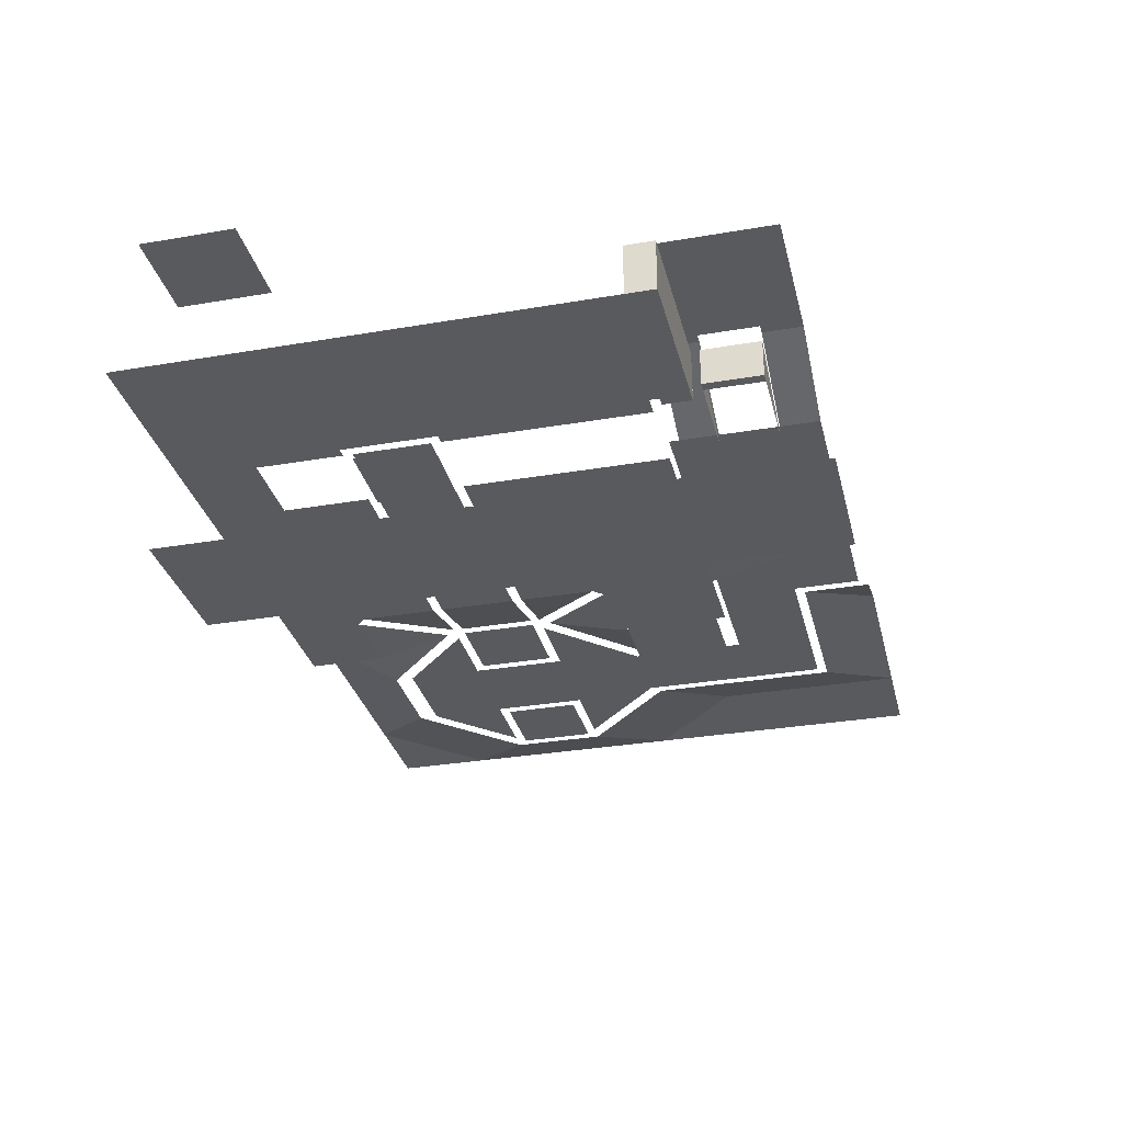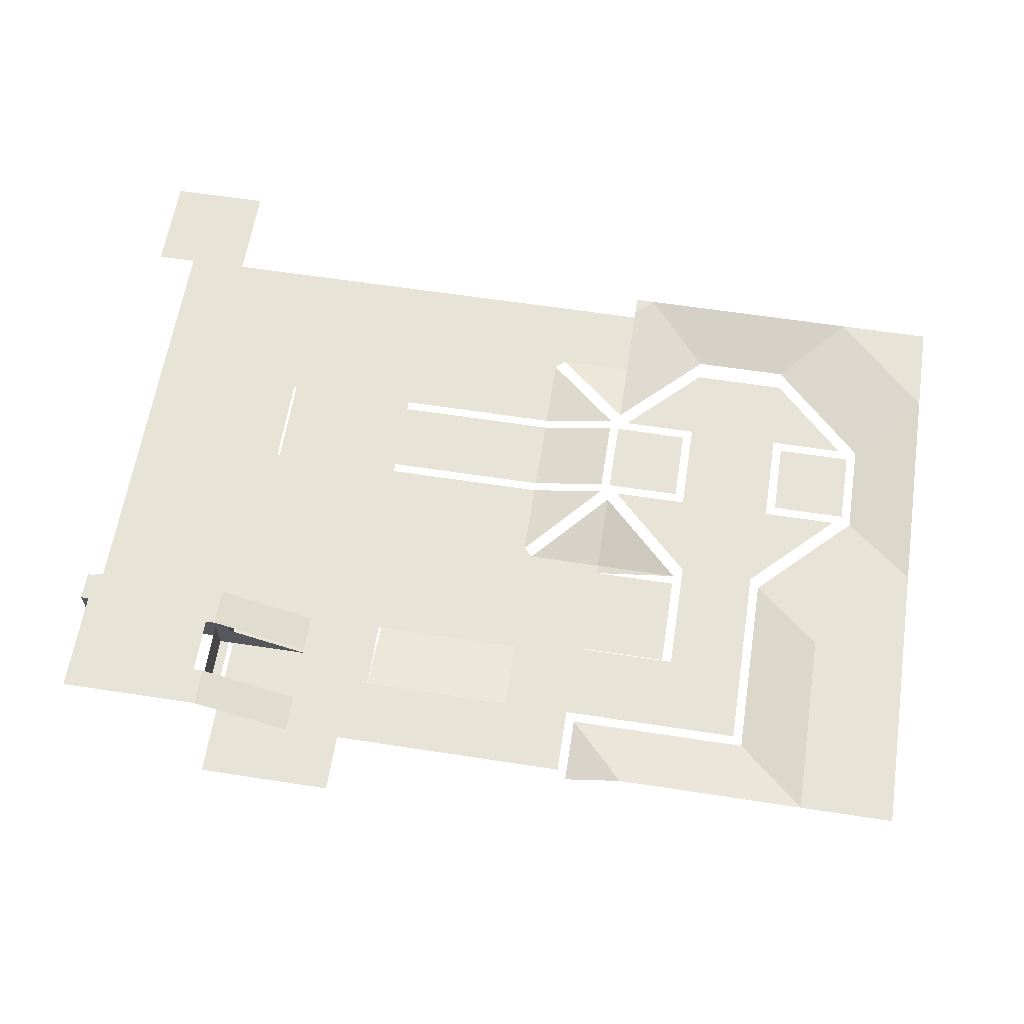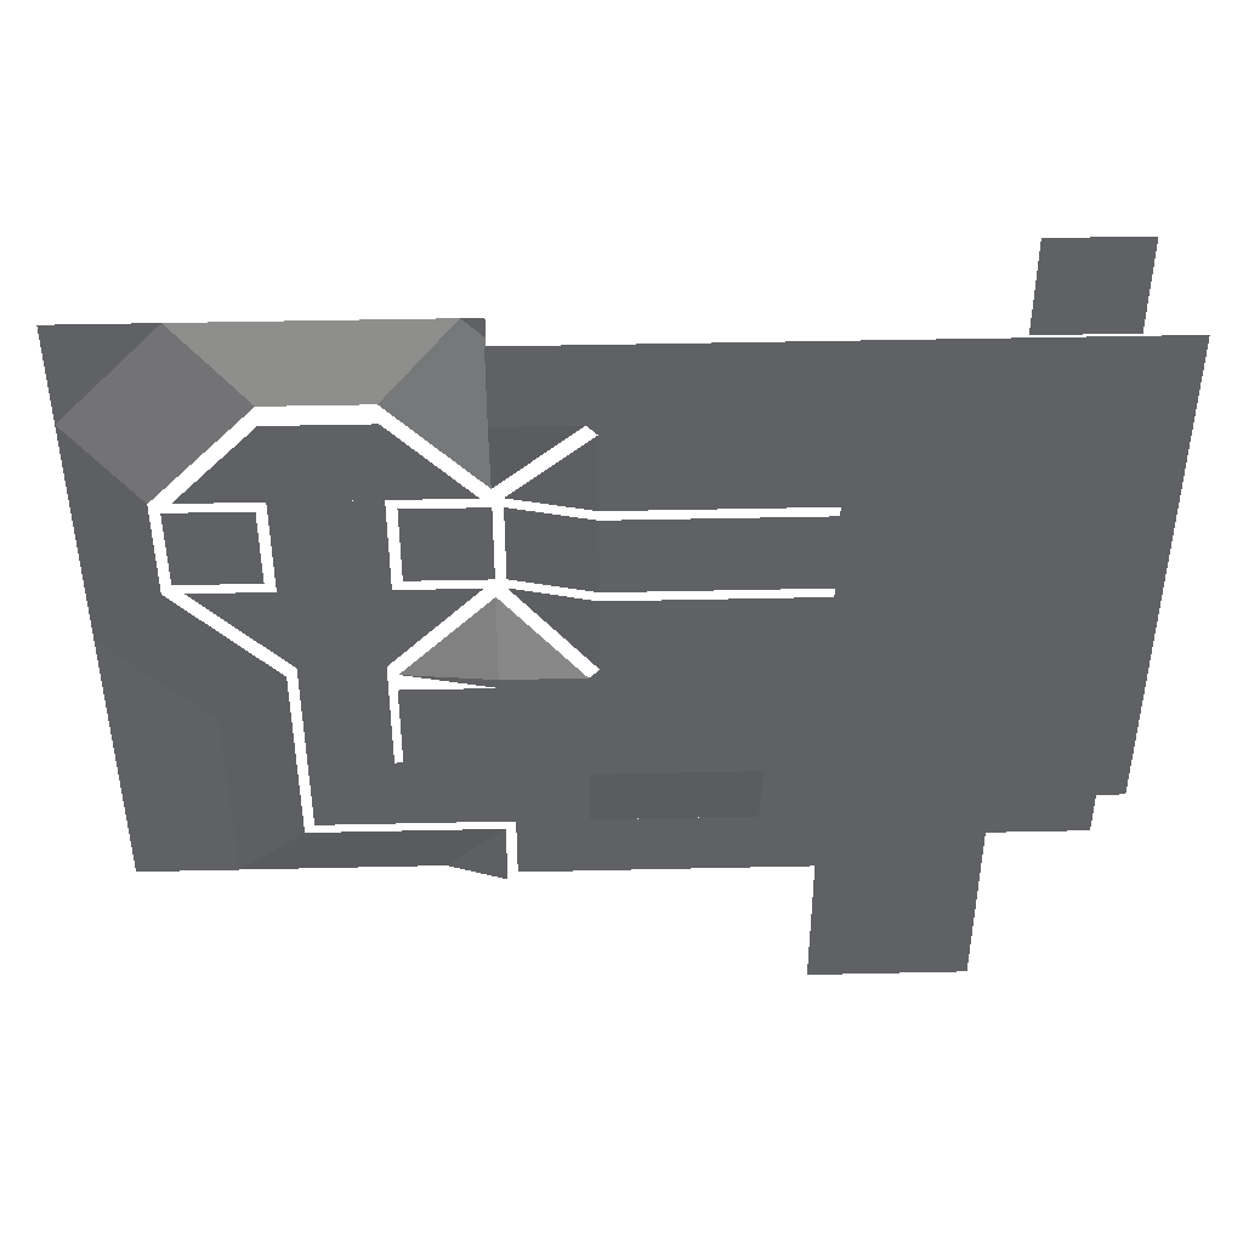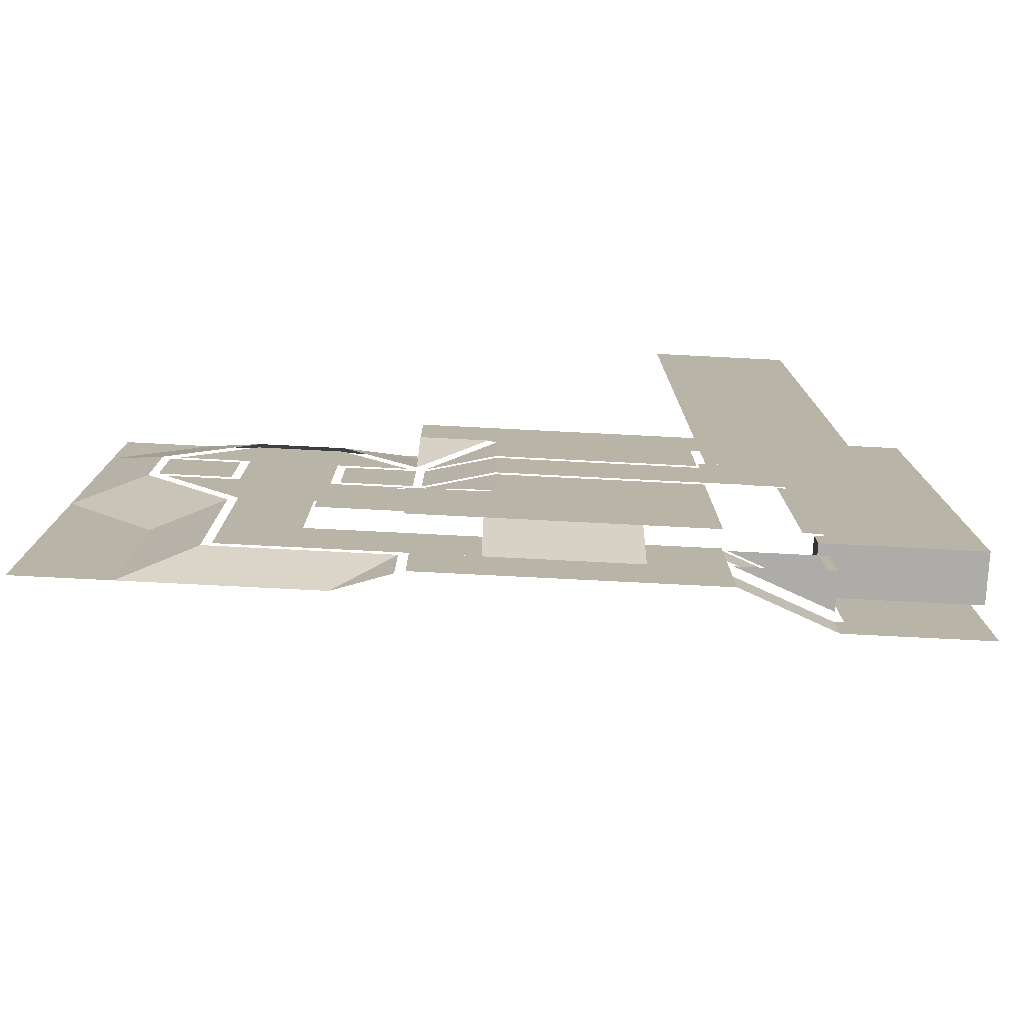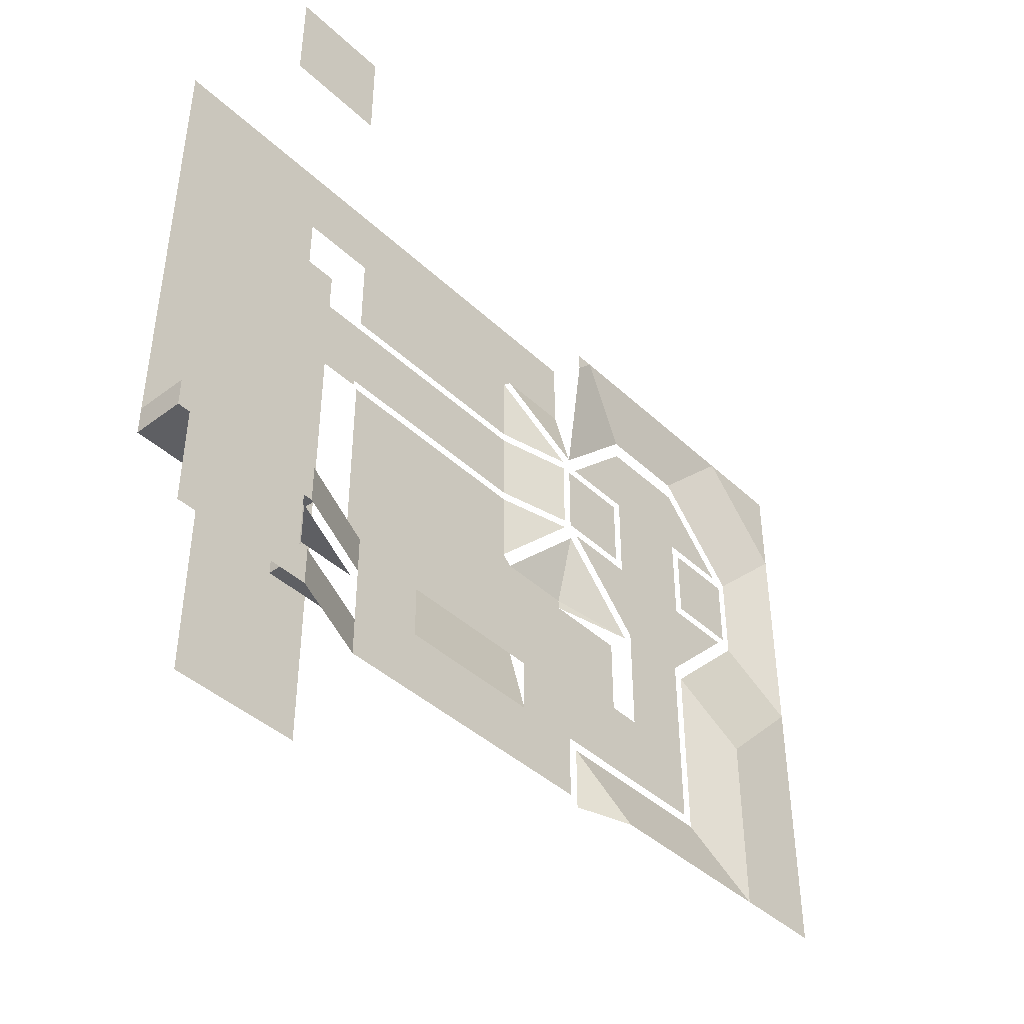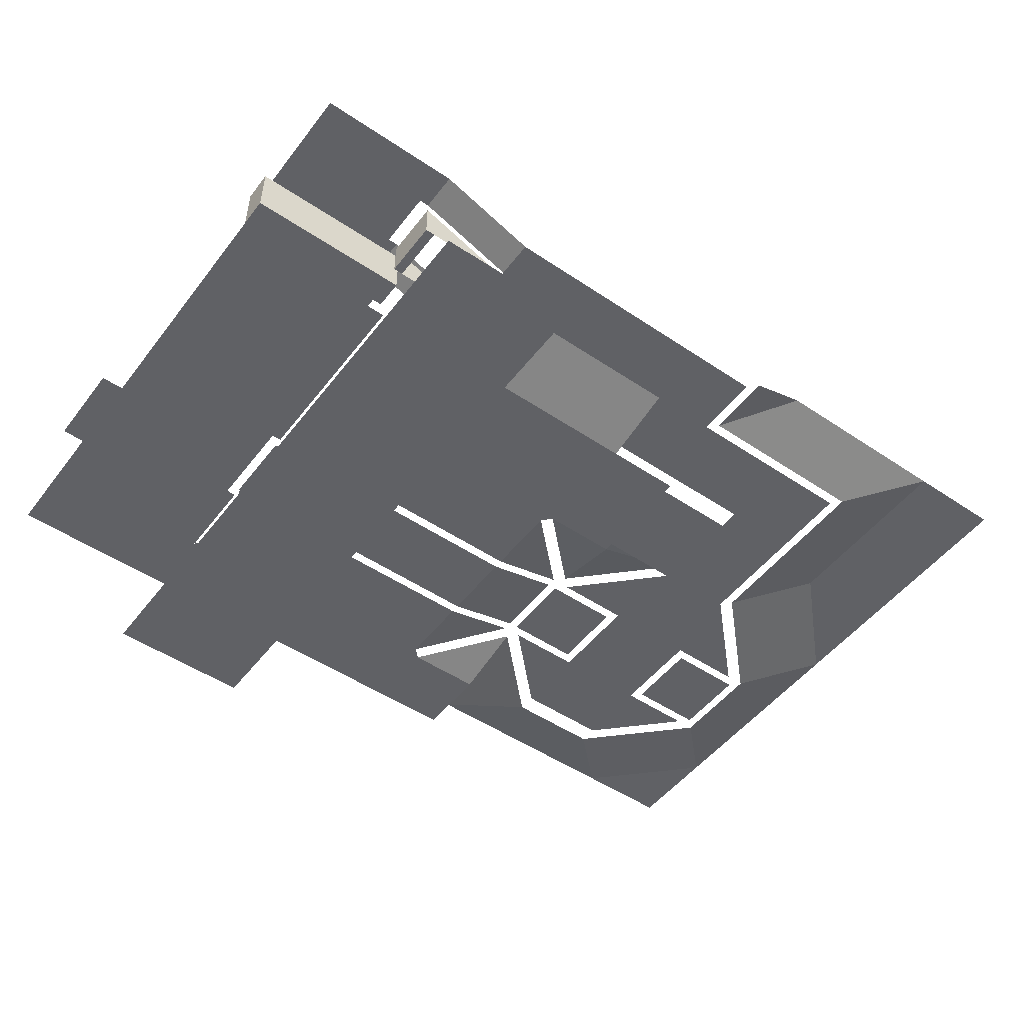
<metadata>
{"format":"obj","ext":"obj","renderer":"f3d","projection":"perspective","resolution":1024,"background":"white","views":[{"elev":-31.6,"azim":-76.4,"up":"+Z"},{"elev":61.6,"azim":8.9,"up":"+Z"},{"elev":41.3,"azim":178.4,"up":"+Y"},{"elev":-77.0,"azim":177.1,"up":"+Y"},{"elev":-41.9,"azim":-48.1,"up":"+Y"},{"elev":-50.4,"azim":-36.3,"up":"+Z"}]}
</metadata>
<code>
v -256 -256 0
v -512 -256 0
v -512 -512 0
v -512 -512 0
v -256 -512 0
v -256 -256 0
v 256 -512 0
v 512 -512 0
v 512 -256 0
v 512 -256 0
v 256 -256 0
v 256 -512 0
v -256 -512 0
v 256 -512 0
v 256 -256 -64
v 256 -256 -64
v -256 -256 -64
v -256 -512 0
v -512 -256 -64
v 512 -256 -64
v 512 128 -64
v 512 128 -64
v -512 128 -64
v -512 -256 -64
v 256 128 -64
v 512 128 -64
v 512 384 0
v 224 160 -64
v 480 416 0
v 224 416 -64
v 480 448 0
v 480 704 0
v 224 448 -64
v 224 448 -64
v 480 704 0
v 224 704 -64
v 224 736 -64
v 480 736 0
v 224 992 -64
v 512 768 0
v 512 1024 -64
v 256 1024 -64
v 512 1024 -64
v 512 1280 -64
v -768 1280 -64
v -768 1280 -64
v -768 1024 -64
v 512 1024 -64
v 224 448 -64
v 224 704 -64
v -768 704 -64
v -768 704 -64
v -768 448 -64
v 224 448 -64
v 256 128 -64
v 224 160 -64
v 224 128 -64
v 224 992 -64
v 256 1024 -64
v 224 1024 -64
v 224 1024 -64
v -512 1024 -64
v -512 736 -64
v -512 736 -64
v 224 736 -64
v 224 1024 -64
v 224 416 -64
v -512 416 -64
v -512 128 -64
v -512 128 -64
v 224 128 -64
v 224 416 -64
v -768 448 -80
v -768 704 -80
v -512 704 -80
v -512 704 -80
v -512 448 -80
v -768 448 -80
v -512 -288 0
v -832 -288 128
v -832 -416 128
v -832 -416 128
v -512 -416 0
v -512 -288 0
v -512 -608 0
v -832 -608 128
v -832 -736 128
v -832 -736 128
v -512 -736 0
v -512 -608 0
v -512 -416 -32
v -832 -416 96
v -832 -416 -32
v -832 -416 -32
v -832 -416 96
v -832 -608 96
v -832 -608 96
v -832 -608 -32
v -832 -416 -32
v -832 -608 128
v -1312 -608 128
v -1312 -736 128
v -1312 -736 128
v -832 -736 128
v -832 -608 128
v -832 -416 128
v -832 -288 128
v -1312 -288 128
v -1312 -288 128
v -1312 -416 128
v -832 -416 128
v -864 -416 128
v -1312 -416 128
v -1312 -608 128
v -1312 -608 128
v -864 -608 128
v -864 -416 128
v -800 -416 -32
v -832 -416 -32
v -832 -608 -32
v -832 -608 -32
v -800 -608 -32
v -800 -416 -32
v -768 -768 -320
v -512 -768 -320
v -512 1024 -320
v -512 1024 -320
v -768 1024 -320
v -768 -768 -320
v -1024 -256 -64
v -1024 1280 -64
v -1344 -256 -64
v -1344 -256 -64
v -1024 1280 -64
v -1344 1280 -64
v -832 -256 -64
v -1344 -256 -64
v -1344 -384 -64
v -1344 -384 -64
v -832 -384 -64
v -832 -256 -64
v -832 -384 -64
v -800 -384 -64
v -800 -288 -64
v -800 -288 -64
v -832 -288 -64
v -832 -384 -64
v -800 -384 -64
v -800 -384 112
v -800 -288 112
v -800 -288 112
v -800 -288 -64
v -800 -384 -64
v -1344 -288 112
v -1344 -384 112
v -1344 -384 -64
v -1344 -384 -64
v -1344 -288 -64
v -1344 -288 112
v -1344 -384 112
v -800 -384 112
v -800 -384 -64
v -800 -384 -64
v -1344 -384 -64
v -1344 -384 112
v -800 -288 112
v -800 -384 112
v -1344 -384 112
v -1344 -384 112
v -1344 -288 112
v -800 -288 112
v -768 1280 -64
v -1024 1280 -64
v -1024 736 -64
v -1024 736 -64
v -768 736 -64
v -768 1280 -64
v -800 736 -64
v -1024 736 -64
v -1024 416 -64
v -1024 416 -64
v -800 416 -64
v -800 736 -64
v -1024 416 -64
v -1024 -256 -64
v -768 416 -64
v -768 416 -64
v -1024 -256 -64
v -768 -256 -64
v 544 416 0
v 800 160 0
v 1120 160 0
v 1120 160 0
v 1376 416 0
v 544 416 0
v 544 736 0
v 1376 736 0
v 1120 992 0
v 1120 992 0
v 800 992 0
v 544 736 0
v 800 736 0
v 800 416 0
v 1120 416 0
v 1120 416 0
v 1120 736 0
v 800 736 0
v 512 704 0
v 512 448 0
v 768 448 0
v 768 448 0
v 768 704 0
v 512 704 0
v 1152 704 0
v 1152 448 0
v 1408 448 0
v 1408 448 0
v 1408 704 0
v 1152 704 0
v 512 -256 0
v 832 -512 0
v 832 -256 0
v 832 -512 0
v 512 -256 0
v 512 -512 0
v 832 -512 0
v 1088 -512 0
v 1088 160 0
v 1088 160 0
v 832 160 0
v 832 -512 0
v 480 -736 0
v 480 -512 0
v -512 -512 0
v -512 -512 0
v -512 -736 0
v 480 -736 0
v 1088 128 0
v 1120 160 0
v 1088 160 0
v 832 128 0
v 832 160 0
v 800 160 0
v 512 -544 0
v 512 -768 0
v 704 -768 64
v 1120 -544 0
v 512 -544 0
v 704 -768 64
v 704 -768 64
v 1344 -768 64
v 1120 -544 0
v 1120 -544 0
v 1344 -768 64
v 1120 96 0
v 1120 96 0
v 1344 -768 64
v 1344 -128 64
v 1440 416 0
v 1120 96 0
v 1344 -128 64
v 1344 -128 64
v 1664 192 64
v 1440 416 0
v 1440 416 0
v 1664 192 64
v 1664 960 64
v 1664 960 64
v 1440 736 0
v 1440 416 0
v 1440 736 0
v 1664 960 64
v 1344 1280 64
v 1344 1280 64
v 1120 1056 0
v 1440 736 0
v 1120 1056 0
v 1344 1280 64
v 576 1280 64
v 576 1280 64
v 800 1056 0
v 1120 1056 0
v 576 1280 64
v 512 1280 64
v 512 1216 64
v 512 1216 64
v 736 992 0
v 800 1056 0
v 800 1056 0
v 576 1280 64
v 512 1216 64
v 512 1216 64
v 512 768 0
v 736 992 0
v 512 -224 -64
v 800 -224 -64
v 800 96 -64
v 512 96 -64
v 512 -224 -64
v 800 96 -64
v 512 128 -64
v 512 96 -64
v 800 96 0
v 800 96 0
v 512 384 0
v 512 128 -64
v -1312 1248 448
v -1312 928 448
v -992 928 448
v -992 928 448
v -992 1248 448
v -1312 1248 448
v 1664 960 64
v 1664 1280 64
v 1344 1280 64
v 1664 192 64
v 1344 -128 64
v 1344 -768 64
v 1344 -768 64
v 1664 -768 64
v 1664 192 64
v -864 -800 -384
v -864 1312 -384
v -384 1312 -384
v -384 1312 -384
v -384 -800 -384
v -864 -800 -384
v -832 -608 -32
v -832 -608 96
v -512 -608 -32
f 1 2 3
f 4 5 6
f 7 8 9
f 10 11 12
f 13 14 15
f 16 17 18
f 19 20 21
f 22 23 24
f 25 26 27
f 28 29 30
f 31 32 33
f 34 35 36
f 37 38 39
f 40 41 42
f 43 44 45
f 46 47 48
f 49 50 51
f 52 53 54
f 55 56 57
f 58 59 60
f 61 62 63
f 64 65 66
f 67 68 69
f 70 71 72
f 73 74 75
f 76 77 78
f 79 80 81
f 82 83 84
f 85 86 87
f 88 89 90
f 91 92 93
f 94 95 96
f 97 98 99
f 100 101 102
f 103 104 105
f 106 107 108
f 109 110 111
f 112 113 114
f 115 116 117
f 118 119 120
f 121 122 123
f 124 125 126
f 127 128 129
f 130 131 132
f 133 134 135
f 136 137 138
f 139 140 141
f 142 143 144
f 145 146 147
f 148 149 150
f 151 152 153
f 154 155 156
f 157 158 159
f 160 161 162
f 163 164 165
f 166 167 168
f 169 170 171
f 172 173 174
f 175 176 177
f 178 179 180
f 181 182 183
f 184 185 186
f 187 188 189
f 190 191 192
f 193 194 195
f 196 197 198
f 199 200 201
f 202 203 204
f 205 206 207
f 208 209 210
f 211 212 213
f 214 215 216
f 217 218 219
f 220 221 222
f 223 224 225
f 226 227 228
f 229 230 231
f 232 233 234
f 235 236 237
f 238 239 240
f 241 242 243
f 244 245 246
f 247 248 249
f 250 251 252
f 253 254 255
f 256 257 258
f 259 260 261
f 262 263 264
f 265 266 267
f 268 269 270
f 271 272 273
f 274 275 276
f 277 278 279
f 280 281 282
f 283 284 285
f 286 287 288
f 289 290 291
f 292 293 294
f 295 296 297
f 298 299 300
f 301 302 303
f 304 305 306
f 307 308 309
f 310 311 312
f 313 314 315
f 316 317 318
f 319 320 321
f 322 323 324
f 325 326 327
f 328 329 330

</code>
